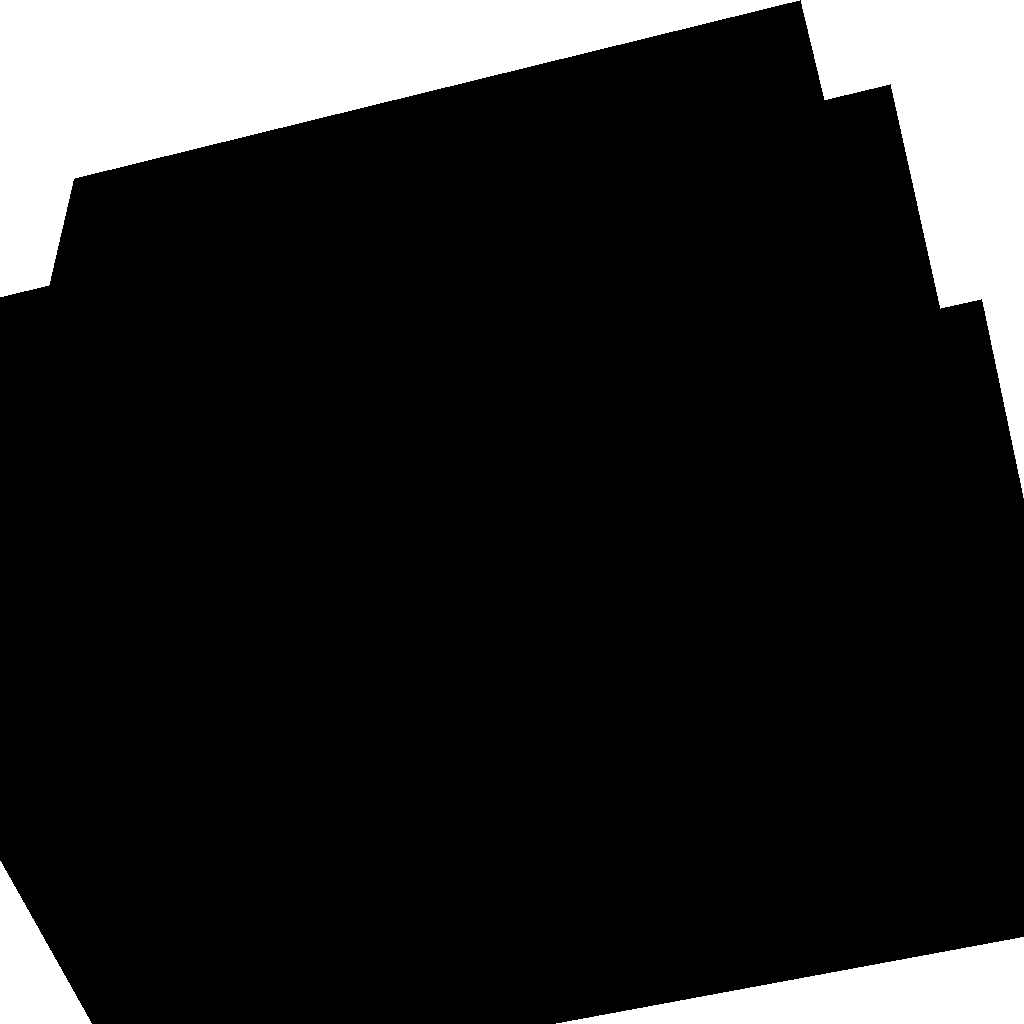
<metadata>
{"format":"obj","ext":"obj","renderer":"f3d","projection":"perspective","resolution":1024,"background":"white","views":[{"elev":-51.3,"azim":105.6,"up":"+Y"}]}
</metadata>
<code>
o polygon0
g polygon0
v -2.237 4.911 -2.713
v -2.182 4.607 -2.513
v -2.31 4.865 -2.809
v -2.336 4.511 -2.714
v -2.237 4.857 -2.915
v -2.182 4.494 -2.936
v -2.118 4.898 -2.885
v -1.934 4.58 -2.872
v -2.118 4.932 -2.76
v -1.934 4.649 -2.611
v -2.237 4.911 -2.713
v -2.182 4.607 -2.513
v -2.218 4.857 0.6812
v -2.159 4.494 0.7012
v -2.299 4.864 0.5801
v -2.327 4.508 0.49
v -2.232 4.909 0.479
v -2.189 4.604 0.2788
v -2.111 4.931 0.5176
v -1.935 4.649 0.3596
v -2.102 4.899 0.6426
v -1.917 4.582 0.6204
v -2.218 4.857 0.6812
v -2.159 4.494 0.7012
v -2.237 4.911 -1.463
v -2.182 4.607 -1.263
v -2.31 4.865 -1.559
v -2.336 4.511 -1.464
v -2.237 4.857 -1.665
v -2.182 4.494 -1.686
v -2.118 4.898 -1.635
v -1.934 4.58 -1.622
v -2.118 4.932 -1.51
v -1.934 4.649 -1.361
v -2.237 4.911 -1.463
v -2.182 4.607 -1.263
v -2.218 4.857 1.931
v -2.159 4.494 1.951
v -2.299 4.864 1.83
v -2.327 4.508 1.74
v -2.232 4.909 1.729
v -2.189 4.604 1.529
v -2.111 4.931 1.768
v -1.935 4.649 1.61
v -2.102 4.899 1.893
v -1.917 4.582 1.87
v -2.218 4.857 1.931
v -2.159 4.494 1.951
v -2.25 4.875 -2.751
v -1 4.875 -2.751
v -2.25 4.875 -2.874
v -1 4.875 -2.874
v -2.25 4.784 -2.812
v -1 4.784 -2.812
v -2.25 4.875 -2.751
v -1 4.875 -2.751
v -2.25 4.875 -1.501
v -1 4.875 -1.501
v -2.25 4.875 -1.624
v -1 4.875 -1.624
v -2.25 4.784 -1.562
v -1 4.784 -1.562
v -2.25 4.875 -1.501
v -1 4.875 -1.501
v -2.25 4.875 0.6235
v -1 4.875 0.6235
v -2.25 4.875 0.5015
v -1 4.875 0.5015
v -2.25 4.784 0.5625
v -1 4.784 0.5625
v -2.25 4.875 0.6235
v -1 4.875 0.6235
v -2.25 4.875 1.874
v -1 4.875 1.874
v -2.25 4.875 1.751
v -1 4.875 1.751
v -2.25 4.784 1.812
v -1 4.784 1.812
v -2.25 4.875 1.874
v -1 4.875 1.874
v -1.125 2 -1.75
v -0.875 2 -1.75
v -1.125 2 -0.5
v -0.875 2 -0.5
v -1.125 2 0.75
v -0.875 2 0.75
v -1.625 2.625 2.75
v 3 2.625 2.75
v -1.438 2.875 2.562
v 2.812 2.875 2.5
v -0.625 3.058 2.25
v 2 3.058 2.25
v -1.125 2.625 -0.5
v -1.125 2 -0.5
v -1.125 2.625 1.5
v -1.125 2 0.75
v -1.125 0.25 1.5
v -1.125 0.25 0.75
v -1.125 3.058 1.5
v -1.125 3.058 -2.5
v -1.438 2.875 2.562
v -1.438 2.875 -3.5
v -1.625 2.625 2.75
v -1.625 2.625 -3.75
v 3 2.625 2.75
v -1.625 2.625 2.75
v 2 2.625 2.5
v -0.625 2.625 2.5
v 2 2.625 2.25
v -0.625 2.625 2.25
v -1.125 0.25 -2.5
v -1.125 0.25 -1.75
v -1.125 2.625 -2.5
v -1.125 2 -1.75
v -1.125 2.625 -0.5
v -1.125 2 -0.5
v -1.625 2.625 -3.75
v 3 2.625 -3.75
v -0.625 2.625 -3.5
v 2 2.625 -3.5
v -0.625 2.625 -3.25
v 2 2.625 -3.25
v -0.625 3.058 -3.25
v 2 3.058 -3.25
v -1.438 2.875 -3.5
v 2.812 2.875 -3.5
v -1.625 2.625 -3.75
v 3 2.625 -3.75
v 2.5 3.058 -2.5
v 2.5 3.058 1.5
v 2.812 2.875 -3.5
v 2.812 2.875 2.5
v 3 2.625 -3.75
v 3 2.625 2.75
v -1.302 4.062 -1.812
v -1.489 4.062 -1.812
v -1.302 4.364 -1.208
v -1.489 4.364 -1.208
v -1.302 4.119 -0.7297
v -1.489 4.119 -0.7297
v -1.302 4.101 -0.1758
v -1.489 4.101 -0.1758
v -1.302 4.295 0.2607
v -1.489 4.295 0.2607
v -1.302 4.062 0.7292
v -1.489 4.062 0.7292
v -0.875 0.25 -1.75
v -1.125 0.25 -1.75
v -0.875 0.25 -0.5
v -1.125 0.25 0.75
v -0.875 0.25 0.75
v -1.125 2.625 1.5
v -1.375 2.625 1.5
v -1.125 2.625 -0.5
v -1.375 2.625 -2.5
v -1.125 2.625 -2.5
v -2.327 4.508 0.49
v -2.159 4.494 0.7012
v -2.071 4.438 0.4541
v -1.917 4.582 0.6204
v -1.935 4.649 0.3596
v -2.336 4.511 -1.464
v -2.182 4.607 -1.263
v -2.078 4.439 -1.445
v -1.934 4.649 -1.361
v -1.934 4.58 -1.622
v 2.25 5.25 2
v 2.25 5.25 -3
v 0.6875 5.25 -0.5
v -0.875 5.25 -3
v -0.875 5.25 2
v -2.336 4.511 -2.714
v -2.182 4.607 -2.513
v -2.078 4.439 -2.695
v -1.934 4.649 -2.611
v -1.934 4.58 -2.872
v -2.327 4.508 1.74
v -2.159 4.494 1.951
v -2.071 4.438 1.704
v -1.917 4.582 1.87
v -1.935 4.649 1.61
v -0.875 3.058 -0.5
v -0.875 3.058 -2.5
v -0.875 3.058 1.5
v -1.125 3.058 1.5
v -1.489 3.562 -1.947
v -1.489 3.25 -2.438
v -1.489 3.406 -1.817
v -1.489 3.25 -1.566
v -2.327 4.508 1.74
v -2.071 4.438 1.704
v -2.189 4.604 1.529
v -1.935 4.649 1.61
v -2.327 4.508 0.49
v -2.071 4.438 0.4541
v -2.189 4.604 0.2788
v -1.935 4.649 0.3596
v -2.336 4.511 -1.464
v -2.078 4.439 -1.445
v -2.182 4.494 -1.686
v -1.934 4.58 -1.622
v -2.336 4.511 -2.714
v -2.078 4.439 -2.695
v -2.182 4.494 -2.936
v -1.934 4.58 -2.872
v -0.625 4.875 2.25
v -0.625 3.058 2.25
v -0.625 3.058 2
v -0.625 4.875 2
v 2 3.058 -3.25
v -0.625 3.058 -3.25
v -0.625 3.058 -3
v 2 3.058 -3
v 2 4.875 -3.25
v 2 3.058 -3.25
v 2 3.058 -3
v 2 4.875 -3
v -0.625 4.875 -3.25
v 2 4.875 -3.25
v 2 4.875 -3
v -0.625 4.875 -3
v -0.625 3.058 -3.25
v -0.625 4.875 -3.25
v -0.625 4.875 -3
v -0.625 3.058 -3
v -0.875 5.25 -3
v -1.125 4.875 -2.5
v -1.125 4.875 1.5
v -0.875 5.25 2
v -0.875 5.25 2
v -0.625 4.875 2.25
v 2 4.875 2.25
v 2.25 5.25 2
v 2 4.875 2.25
v 2 3.058 2.25
v 2.5 3.058 2.25
v 2.5 4.875 2.25
v 2 3.058 -3.25
v 2 4.875 -3.25
v 2.5 4.875 -3.25
v 2.5 3.058 -3.25
v -0.625 4.875 2
v -0.625 3.058 2
v 2 3.058 2
v 2 4.875 2
v -0.625 3.058 -3
v -0.625 4.875 -3
v 2 4.875 -3
v 2 3.058 -3
v -1.125 4.875 1.5
v -1.125 3.058 1.5
v -1.125 3.058 2.25
v -1.125 4.875 2.25
v 2.25 4.875 1.5
v 2.25 3.058 1.5
v 2.25 3.058 -2.5
v 2.25 4.875 -2.5
v -0.875 4.875 -2.5
v -0.875 3.058 -2.5
v -0.875 3.058 -0.5
v -0.875 4.875 -0.5
v 2.5 4.875 -2.5
v 2.5 3.058 -2.5
v 2.5 3.058 -3.25
v 2.5 4.875 -3.25
v -2.102 4.899 0.6426
v -2.218 4.857 0.6812
v -2.299 4.864 0.5801
v -2.232 4.909 0.479
v 2.25 5.25 -3
v 2 4.875 -3.25
v -0.625 4.875 -3.25
v -0.875 5.25 -3
v 2.25 5.25 2
v 2.5 4.875 1.5
v 2.5 4.875 -2.5
v 2.25 5.25 -3
v -1.125 3.058 -3.25
v -1.125 3.058 -2.5
v -1.125 4.875 -2.5
v -1.125 4.875 -3.25
v 2.5 3.058 2.25
v 2.5 3.058 1.5
v 2.5 4.875 1.5
v 2.5 4.875 2.25
v -1.125 3.058 2.25
v -0.625 3.058 2.25
v -0.625 4.875 2.25
v -1.125 4.875 2.25
v -1.125 4.875 -3.25
v -0.625 4.875 -3.25
v -0.625 3.058 -3.25
v -1.125 3.058 -3.25
v 3 2.625 2.75
v 2.75 2.625 1.5
v 2.75 2.625 -2.5
v 3 2.625 -3.75
v -2.118 4.932 -1.51
v -2.237 4.911 -1.463
v -2.31 4.865 -1.559
v -2.237 4.857 -1.665
v -1.625 2.625 2.75
v -1.625 2.625 -3.75
v -1.375 2.625 -2.5
v -1.375 2.625 1.5
v -0.875 0.25 0.75
v -0.875 2 0.75
v -0.875 2 -0.5
v -0.875 0.25 -0.5
v -1.125 0.25 0.75
v -1.125 0.25 -1.75
v -2.25 0.25 -1.75
v -2.25 0.25 0.75
v -2.118 4.932 -2.76
v -2.237 4.911 -2.713
v -2.31 4.865 -2.809
v -2.237 4.857 -2.915
v 2 2.625 -3.5
v 2 0.25 -3.5
v 2 0.25 -3.25
v 2 2.625 -3.25
v -0.625 0.25 -3.5
v -0.625 2.625 -3.5
v -0.625 2.625 -3.25
v -0.625 0.25 -3.25
v 2 0.25 2.5
v 2 2.625 2.5
v 2 2.625 2.25
v 2 0.25 2.25
v -1.125 2 -1.75
v -1.125 0.25 -1.75
v -0.875 0.25 -1.75
v -0.875 2 -1.75
v -1.125 0.25 0.75
v -1.125 2 0.75
v -0.875 2 0.75
v -0.875 0.25 0.75
v -0.875 0.25 -1.75
v -0.875 0.25 -0.5
v -0.875 2 -0.5
v -0.875 2 -1.75
v -1.489 3.062 -1.016
v -1.489 3.062 -2.625
v -1.302 3.062 -2.625
v -1.302 3.062 -1.016
v -1.375 0.25 1.5
v -1.375 2.625 1.5
v -1.125 2.625 1.5
v -1.125 0.25 1.5
v -1.375 2.625 -2.5
v -1.375 0.25 -2.5
v -1.125 0.25 -2.5
v -1.125 2.625 -2.5
v -1.489 3.062 1.625
v -1.489 3.062 0.1887
v -1.302 3.062 0.1887
v -1.302 3.062 1.625
v 2 0.25 -3.5
v 2 2.625 -3.5
v 2.75 2.625 -3.5
v 2.75 0.25 -3.5
v 2 2.625 2.5
v 2 0.25 2.5
v 2.75 0.25 2.5
v 2.75 2.625 2.5
v -1.489 2.792 -0.8035
v -1.489 3.062 -1.016
v -1.302 3.062 -1.016
v -1.302 2.792 -0.8237
v -0.625 0.25 -3.25
v -0.625 2.625 -3.25
v 2 2.625 -3.25
v 2 0.25 -3.25
v -0.625 2.625 2.25
v -0.625 0.25 2.25
v 2 0.25 2.25
v 2 2.625 2.25
v -1.489 3.062 0.1887
v -1.489 2.812 -0.1365
v -1.302 2.812 -0.1365
v -1.302 3.062 0.1887
v 2.75 0.25 -3.5
v 2.75 2.625 -3.5
v 2.75 2.625 -2.5
v 2.75 0.25 -2.5
v -1.375 2.625 1.5
v -1.375 0.25 1.5
v -1.375 0.25 2.5
v -1.375 2.625 2.5
v 2.75 2.625 1.5
v 2.75 0.25 1.5
v 2.75 0.25 -2.5
v 2.75 2.625 -2.5
v -1.489 3.25 -2.438
v -1.489 3.562 -1.947
v -1.489 3.875 -1.835
v -1.489 3.875 -2.438
v -1.489 3.875 -2.438
v -1.489 3.875 -1.835
v -1.489 4.062 -1.812
v -1.489 4.062 -2.625
v -0.625 2.625 2.5
v -0.625 0.25 2.5
v -0.625 0.25 2.25
v -0.625 2.625 2.25
v -1.375 2.625 -3.5
v -0.625 2.625 -3.5
v -0.625 0.25 -3.5
v -1.375 0.25 -3.5
v -1.375 0.25 -3.5
v -1.375 0.25 -2.5
v -1.375 2.625 -2.5
v -1.375 2.625 -3.5
v 2.75 0.25 2.5
v 2.75 0.25 1.5
v 2.75 2.625 1.5
v 2.75 2.625 2.5
v -1.375 2.625 2.5
v -1.375 0.25 2.5
v -0.625 0.25 2.5
v -0.625 2.625 2.5
v -1.302 4.119 -0.7297
v -1.489 4.119 -0.7297
v -1.489 4.581 -0.4031
v -1.302 4.581 -0.4031
v -2.102 4.899 1.893
v -2.218 4.857 1.931
v -2.299 4.864 1.83
v -2.232 4.909 1.729
v -1.489 4.062 -2.625
v -1.489 3.062 -2.625
v -1.489 3.25 -2.438
v -1.489 3.875 -2.438
v -1.302 4.062 1.625
v -1.302 4.062 0.7292
v -1.489 4.062 0.7292
v -1.489 4.062 1.625
v -1.489 4.062 0.7292
v -1.489 3.875 0.8125
v -1.489 3.875 1.438
v -1.489 4.062 1.625
v -1.489 4.062 -2.625
v -1.302 4.062 -2.625
v -1.302 3.062 -2.625
v -1.489 3.062 -2.625
v -1.489 3.25 -1.566
v -1.489 3.25 -2.438
v -1.489 3.062 -2.625
v -1.489 3.062 -1.016
v -1.302 4.062 -2.625
v -1.489 4.062 -2.625
v -1.489 4.062 -1.812
v -1.302 4.062 -1.812
v -1.489 4.062 1.625
v -1.489 3.875 1.438
v -1.489 3.25 1.438
v -1.489 3.062 1.625
v -1.489 3.875 1.438
v -1.489 3.875 0.8125
v -1.489 3.562 0.854
v -1.489 3.25 1.438
v -1.489 4.062 1.625
v -1.489 3.062 1.625
v -1.302 3.062 1.625
v -1.302 4.062 1.625
v -1.489 3.062 0.1887
v -1.489 3.062 1.625
v -1.489 3.25 1.438
v -1.489 3.25 0.689
v -1.302 4.101 -0.1758
v -1.302 4.581 -0.4031
v -1.489 4.581 -0.4031
v -1.489 4.101 -0.1758
v -0.875 4.875 -0.5
v -0.875 3.058 -0.5
v -0.875 3.058 1.5
v -0.875 4.875 1.5
v 2.5 4.875 -2.5
v 2.5 4.875 1.5
v 2.25 4.875 1.5
v 2.25 4.875 -2.5
v 2.5 3.058 -2.5
v 2.5 4.875 -2.5
v 2.25 4.875 -2.5
v 2.25 3.058 -2.5
v 2.5 3.058 1.5
v 2.5 3.058 -2.5
v 2.25 3.058 -2.5
v 2.25 3.058 1.5
v 2.5 4.875 1.5
v 2.5 3.058 1.5
v 2.25 3.058 1.5
v 2.25 4.875 1.5
v -1.125 3.058 1.5
v -1.125 4.875 1.5
v -0.875 4.875 1.5
v -0.875 3.058 1.5
v -1.125 4.875 -2.5
v -1.125 3.058 -2.5
v -0.875 3.058 -2.5
v -0.875 4.875 -2.5
v 2 4.875 2.25
v -0.625 4.875 2.25
v -0.625 4.875 2
v 2 4.875 2
v 2 3.058 2.25
v 2 4.875 2.25
v 2 4.875 2
v 2 3.058 2
v -0.625 3.058 2.25
v 2 3.058 2.25
v 2 3.058 2
v -0.625 3.058 2
v 2.25 5.25 -3
v 2.5 4.875 -2.5
v 2.5 4.875 -3.25
v 2.5 4.875 2.25
v 2.5 4.875 1.5
v 2.25 5.25 2
v 2.25 5.25 2
v 2 4.875 2.25
v 2.5 4.875 2.25
v -0.875 5.25 2
v -1.125 4.875 1.5
v -1.125 4.875 2.25
v -1.125 4.875 2.25
v -0.625 4.875 2.25
v -0.875 5.25 2
v -1.438 2.875 2.562
v -1.125 3.058 2.25
v -1.125 3.058 1.5
v 3 2.625 2.75
v 2 2.625 2.5
v 2.75 2.625 2.5
v 3 2.625 -3.75
v 2.75 2.625 -2.5
v 2.75 2.625 -3.5
v -1.438 2.875 2.562
v -0.625 3.058 2.25
v -1.125 3.058 2.25
v -1.125 4.875 1.5
v -1.125 4.875 -2.5
v -0.875 4.875 -0.5
v 2.5 4.875 -3.25
v 2 4.875 -3.25
v 2.25 5.25 -3
v -1.375 2.625 -2.5
v -1.625 2.625 -3.75
v -1.375 2.625 -3.5
v 2 2.625 -3.5
v 3 2.625 -3.75
v 2.75 2.625 -3.5
v 3 2.625 2.75
v 2.75 2.625 2.5
v 2.75 2.625 1.5
v -1.625 2.625 2.75
v -1.375 2.625 2.5
v -0.625 2.625 2.5
v -1.625 2.625 2.75
v -1.375 2.625 1.5
v -1.375 2.625 2.5
v -0.875 4.875 -0.5
v -1.125 4.875 -2.5
v -0.875 4.875 -2.5
v 2 3.058 2.25
v 2.812 2.875 2.5
v 2.5 3.058 2.25
v -0.625 3.058 -3.25
v -1.438 2.875 -3.5
v -1.125 3.058 -3.25
v 2.5 3.058 -2.5
v 2.812 2.875 -3.5
v 2.5 3.058 -3.25
v -1.438 2.875 -3.5
v -1.125 3.058 -2.5
v -1.125 3.058 -3.25
v 2.812 2.875 2.5
v 2.5 3.058 1.5
v 2.5 3.058 2.25
v 2.812 2.875 -3.5
v 2 3.058 -3.25
v 2.5 3.058 -3.25
v -2.102 4.899 1.893
v -2.232 4.909 1.729
v -2.111 4.931 1.768
v -2.102 4.899 0.6426
v -2.232 4.909 0.479
v -2.111 4.931 0.5176
v -1.489 3.25 0.689
v -1.489 3.25 1.438
v -1.489 3.562 0.854
v -2.118 4.932 -1.51
v -2.237 4.857 -1.665
v -2.118 4.898 -1.635
v -1.125 4.875 -3.25
v -1.125 4.875 -2.5
v -0.875 5.25 -3
v -1.125 3.058 -2.5
v -1.125 3.058 1.5
v -0.875 3.058 -2.5
v -0.875 5.25 2
v 2.25 5.25 2
v 0.6875 5.25 -0.5
v -2.118 4.932 -2.76
v -2.237 4.857 -2.915
v -2.118 4.898 -2.885
v -1.125 4.875 1.5
v -0.875 4.875 -0.5
v -0.875 4.875 1.5
v -0.875 5.25 -3
v -0.625 4.875 -3.25
v -1.125 4.875 -3.25
v -1.625 2.625 -3.75
v -0.625 2.625 -3.5
v -1.375 2.625 -3.5
f 1 2 3
f 2 4 3
f 3 4 5
f 4 6 5
f 5 6 7
f 6 8 7
f 7 8 9
f 8 10 9
f 9 10 11
f 10 12 11
f 13 14 15
f 14 16 15
f 15 16 17
f 16 18 17
f 17 18 19
f 18 20 19
f 19 20 21
f 20 22 21
f 21 22 23
f 22 24 23
f 25 26 27
f 26 28 27
f 27 28 29
f 28 30 29
f 29 30 31
f 30 32 31
f 31 32 33
f 32 34 33
f 33 34 35
f 34 36 35
f 37 38 39
f 38 40 39
f 39 40 41
f 40 42 41
f 41 42 43
f 42 44 43
f 43 44 45
f 44 46 45
f 45 46 47
f 46 48 47
f 49 50 51
f 50 52 51
f 51 52 53
f 52 54 53
f 53 54 55
f 54 56 55
f 57 58 59
f 58 60 59
f 59 60 61
f 60 62 61
f 61 62 63
f 62 64 63
f 65 66 67
f 66 68 67
f 67 68 69
f 68 70 69
f 69 70 71
f 70 72 71
f 73 74 75
f 74 76 75
f 75 76 77
f 76 78 77
f 77 78 79
f 78 80 79
f 81 82 83
f 82 84 83
f 83 84 85
f 84 86 85
f 87 88 89
f 88 90 89
f 89 90 91
f 90 92 91
f 93 94 95
f 94 96 95
f 95 96 97
f 96 98 97
f 99 100 101
f 100 102 101
f 101 102 103
f 102 104 103
f 105 106 107
f 106 108 107
f 107 108 109
f 108 110 109
f 111 112 113
f 112 114 113
f 113 114 115
f 114 116 115
f 117 118 119
f 118 120 119
f 119 120 121
f 120 122 121
f 123 124 125
f 124 126 125
f 125 126 127
f 126 128 127
f 129 130 131
f 130 132 131
f 131 132 133
f 132 134 133
f 135 136 137
f 136 138 137
f 137 138 139
f 138 140 139
f 141 142 143
f 142 144 143
f 143 144 145
f 144 146 145
f 147 148 149
f 148 150 149
f 149 150 151
f 152 153 154
f 153 155 154
f 154 155 156
f 157 158 159
f 158 160 159
f 159 160 161
f 162 163 164
f 163 165 164
f 164 165 166
f 167 168 169
f 168 170 169
f 169 170 171
f 172 173 174
f 173 175 174
f 174 175 176
f 177 178 179
f 178 180 179
f 179 180 181
f 182 183 184
f 183 185 184
f 186 187 188
f 187 189 188
f 190 191 192
f 191 193 192
f 194 195 196
f 195 197 196
f 198 199 200
f 199 201 200
f 202 203 204
f 203 205 204
f 206 207 208
f 208 209 206
f 210 211 212
f 212 213 210
f 214 215 216
f 216 217 214
f 218 219 220
f 220 221 218
f 222 223 224
f 224 225 222
f 226 227 228
f 228 229 226
f 230 231 232
f 232 233 230
f 234 235 236
f 236 237 234
f 238 239 240
f 240 241 238
f 242 243 244
f 244 245 242
f 246 247 248
f 248 249 246
f 250 251 252
f 252 253 250
f 254 255 256
f 256 257 254
f 258 259 260
f 260 261 258
f 262 263 264
f 264 265 262
f 266 267 268
f 268 269 266
f 270 271 272
f 272 273 270
f 274 275 276
f 276 277 274
f 278 279 280
f 280 281 278
f 282 283 284
f 284 285 282
f 286 287 288
f 288 289 286
f 290 291 292
f 292 293 290
f 294 295 296
f 296 297 294
f 298 299 300
f 300 301 298
f 302 303 304
f 304 305 302
f 306 307 308
f 308 309 306
f 310 311 312
f 312 313 310
f 314 315 316
f 316 317 314
f 318 319 320
f 320 321 318
f 322 323 324
f 324 325 322
f 326 327 328
f 328 329 326
f 330 331 332
f 332 333 330
f 334 335 336
f 336 337 334
f 338 339 340
f 340 341 338
f 342 343 344
f 344 345 342
f 346 347 348
f 348 349 346
f 350 351 352
f 352 353 350
f 354 355 356
f 356 357 354
f 358 359 360
f 360 361 358
f 362 363 364
f 364 365 362
f 366 367 368
f 368 369 366
f 370 371 372
f 372 373 370
f 374 375 376
f 376 377 374
f 378 379 380
f 380 381 378
f 382 383 384
f 384 385 382
f 386 387 388
f 388 389 386
f 390 391 392
f 392 393 390
f 394 395 396
f 396 397 394
f 398 399 400
f 400 401 398
f 402 403 404
f 404 405 402
f 406 407 408
f 408 409 406
f 410 411 412
f 412 413 410
f 414 415 416
f 416 417 414
f 418 419 420
f 420 421 418
f 422 423 424
f 424 425 422
f 426 427 428
f 428 429 426
f 430 431 432
f 432 433 430
f 434 435 436
f 436 437 434
f 438 439 440
f 440 441 438
f 442 443 444
f 444 445 442
f 446 447 448
f 448 449 446
f 450 451 452
f 452 453 450
f 454 455 456
f 456 457 454
f 458 459 460
f 460 461 458
f 462 463 464
f 464 465 462
f 466 467 468
f 468 469 466
f 470 471 472
f 472 473 470
f 474 475 476
f 476 477 474
f 478 479 480
f 480 481 478
f 482 483 484
f 484 485 482
f 486 487 488
f 488 489 486
f 490 491 492
f 492 493 490
f 494 495 496
f 496 497 494
f 498 499 500
f 500 501 498
f 502 503 504
f 504 505 502
f 506 507 508
f 508 509 506
f 510 511 512
f 512 513 510
f 514 515 516
f 517 518 519
f 520 521 522
f 523 524 525
f 526 527 528
f 529 530 531
f 532 533 534
f 535 536 537
f 538 539 540
f 541 542 543
f 544 545 546
f 547 548 549
f 550 551 552
f 553 554 555
f 556 557 558
f 559 560 561
f 562 563 564
f 565 566 567
f 568 569 570
f 571 572 573
f 574 575 576
f 577 578 579
f 580 581 582
f 583 584 585
f 586 587 588
f 589 590 591
f 592 593 594
f 595 596 597
f 598 599 600
f 601 602 603
f 604 605 606
f 607 608 609
f 610 611 612
f 613 614 615
o polygon1
g polygon1
v -1.489 3.875 0.8125
v -1.489 3.562 -1.947
v -1.489 3.562 0.854
v -1.489 3.406 -1.817
v -1.489 3.25 0.689
v -1.489 3.25 -1.566
v -1.489 3.062 0.1887
v -1.489 3.062 -1.016
v -1.489 4.062 0.7292
v -1.489 4.295 0.2607
v -1.489 3.875 0.8125
v -1.489 4.101 -0.1758
v -1.489 3.875 -1.835
v -1.489 4.119 -0.7297
v -1.489 4.062 -1.812
v -1.489 4.364 -1.208
v -1.489 2.812 -0.1365
v -1.489 3.062 0.1887
v -1.489 2.918 -0.5
v -1.489 3.062 -1.016
v -1.489 2.792 -0.8035
v -1.489 4.119 -0.7297
v -1.489 4.101 -0.1758
v -1.489 4.581 -0.4031
v -1.489 3.562 -1.947
v -1.489 3.875 0.8125
v -1.489 3.875 -1.835
f 616 617 618
f 617 619 618
f 618 619 620
f 619 621 620
f 620 621 622
f 621 623 622
f 624 625 626
f 625 627 626
f 626 627 628
f 627 629 628
f 628 629 630
f 629 631 630
f 632 633 634
f 633 635 634
f 634 635 636
f 637 638 639
f 640 641 642
o polygon2
g polygon2
v -2.25 0.125 -4
v -2.25 0.125 3
v 0.5 0.125 -1.75
v 0.5 0.125 1
v 3 0.125 -4
v 3 0.125 3
v 0.5 0.125 -1.75
v 3 0.125 -4
v -2.25 0.125 -4
v -2.25 0.125 3
v 3 0.125 3
v 0.5 0.125 1
f 643 644 645
f 644 646 645
f 645 646 647
f 646 648 647
f 649 650 651
f 652 653 654
o polygon3
g polygon3
v -1.985 4.6 1.739
v -0.7905 3.041 1.252
v -2.481 2.588 1.252
v -2.226 4.535 1.739
v -2.114 4.599 1.618
v -1.694 3.033 0.407
v -1.577 2.595 2.097
v -2.097 4.536 1.859
v -1.985 4.6 0.4885
v -0.7905 3.041 0.002197
v -2.481 2.588 0.002197
v -2.226 4.535 0.4885
v -2.114 4.599 0.3679
v -1.694 3.033 -0.843
v -1.577 2.595 0.8474
v -2.097 4.536 0.6094
v -1.993 4.599 -1.489
v -0.782 3.033 -1.069
v -2.472 2.595 -0.9519
v -2.234 4.536 -1.472
v -2.114 4.535 -1.601
v -1.627 2.588 -1.856
v -1.627 3.041 -0.1655
v -2.114 4.6 -1.36
v -1.993 4.599 -2.739
v -0.782 3.033 -2.319
v -2.472 2.595 -2.202
v -2.234 4.536 -2.722
v -2.114 4.535 -2.851
v -1.627 2.588 -3.106
v -1.627 3.041 -1.416
v -2.114 4.6 -2.61
f 655 656 657
f 657 658 655
f 659 660 661
f 661 662 659
f 663 664 665
f 665 666 663
f 667 668 669
f 669 670 667
f 671 672 673
f 673 674 671
f 675 676 677
f 677 678 675
f 679 680 681
f 681 682 679
f 683 684 685
f 685 686 683

</code>
